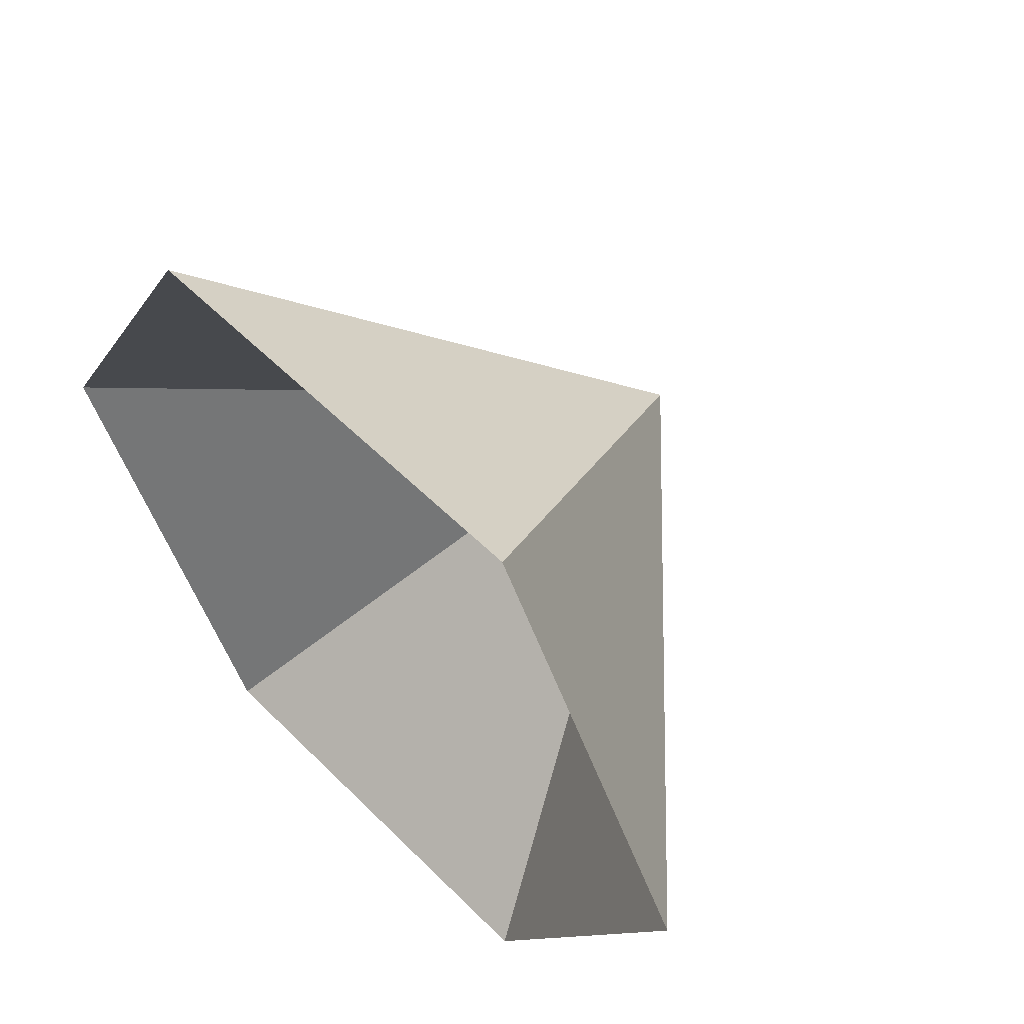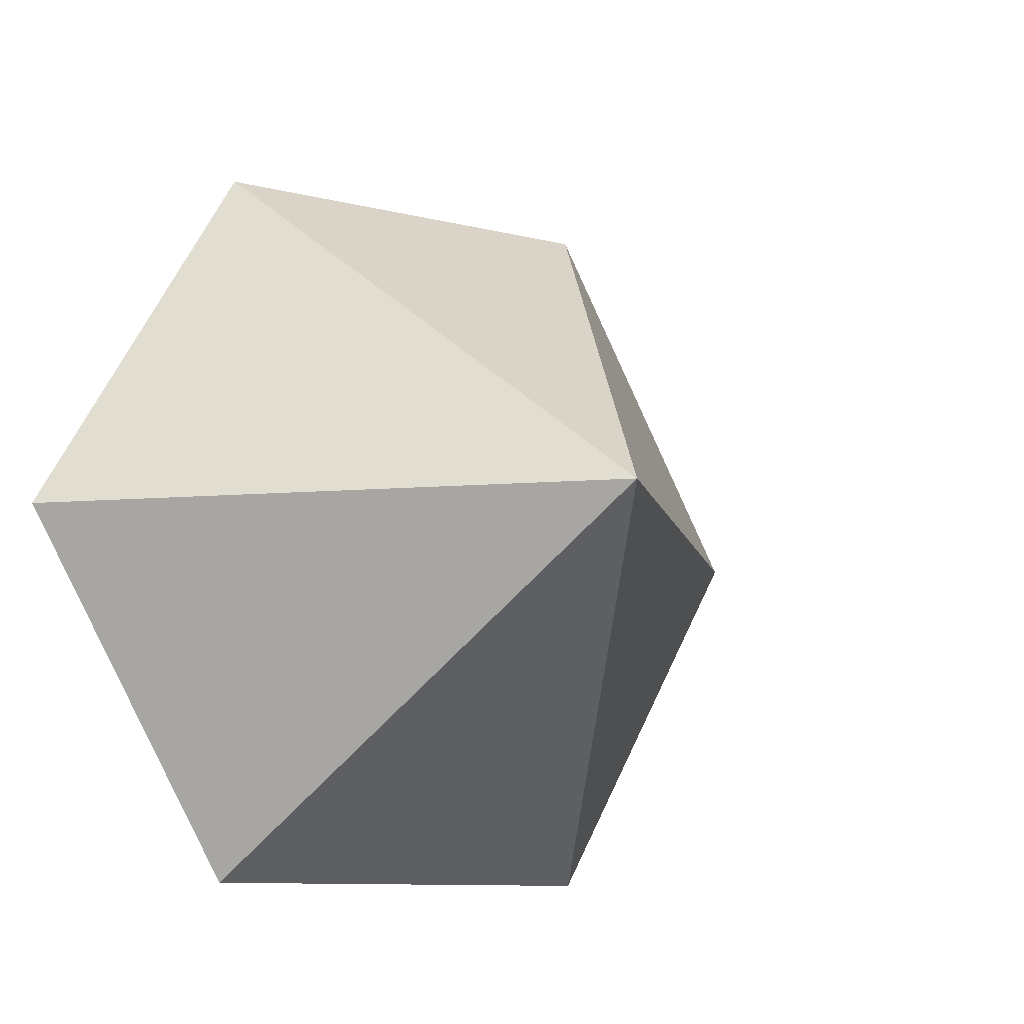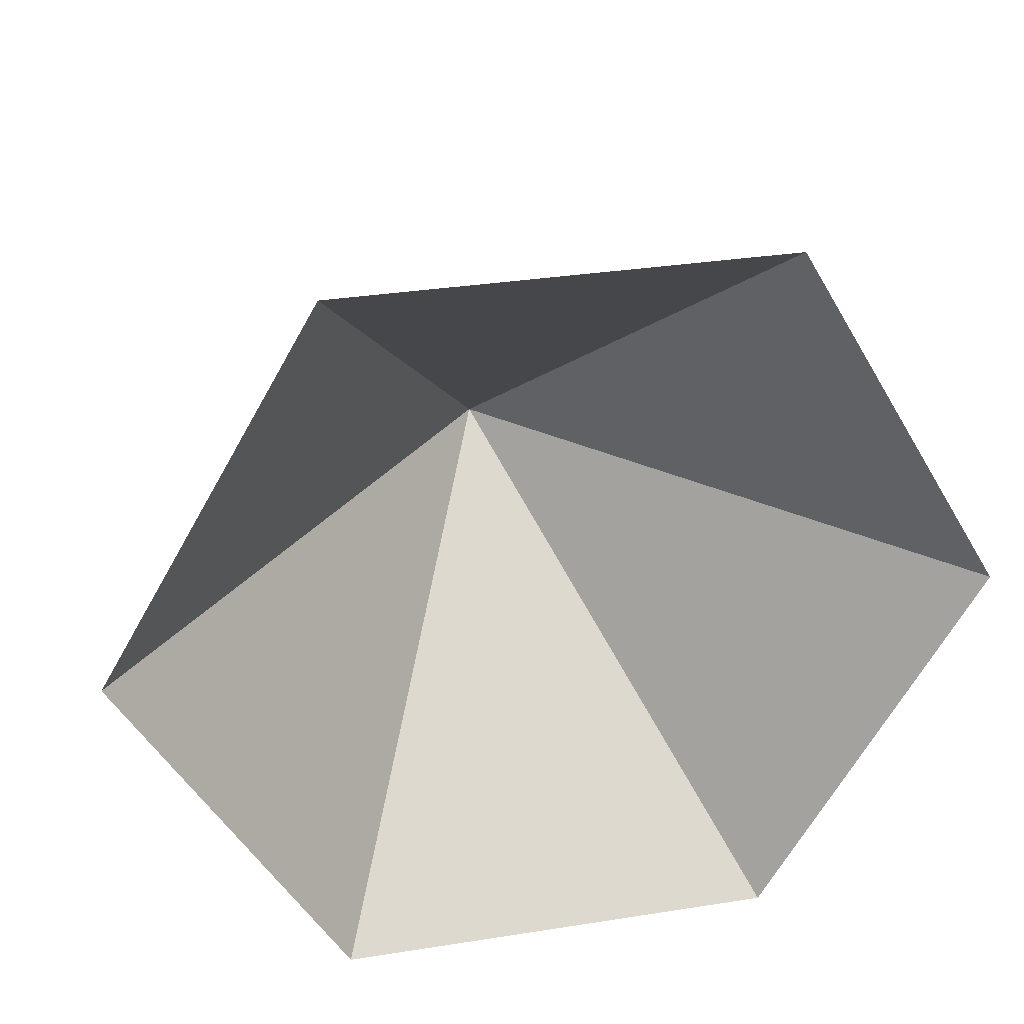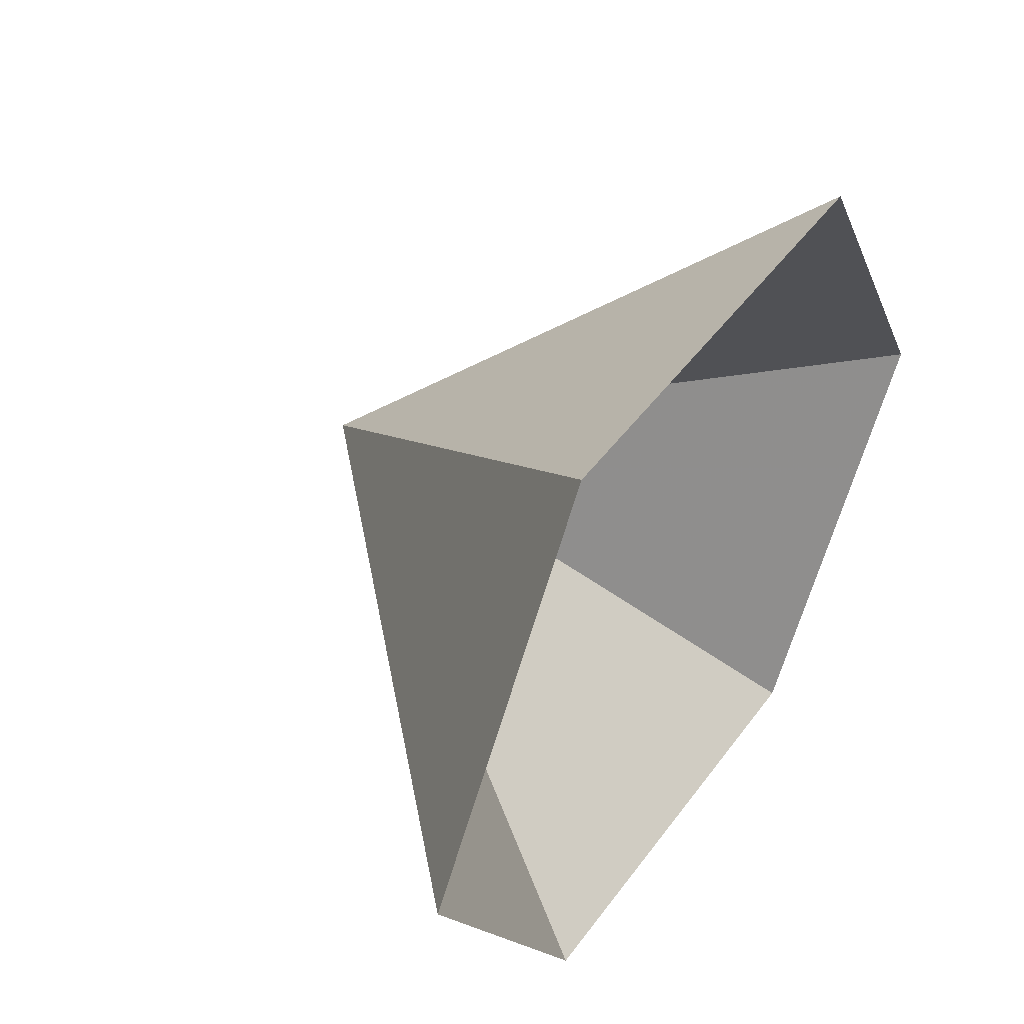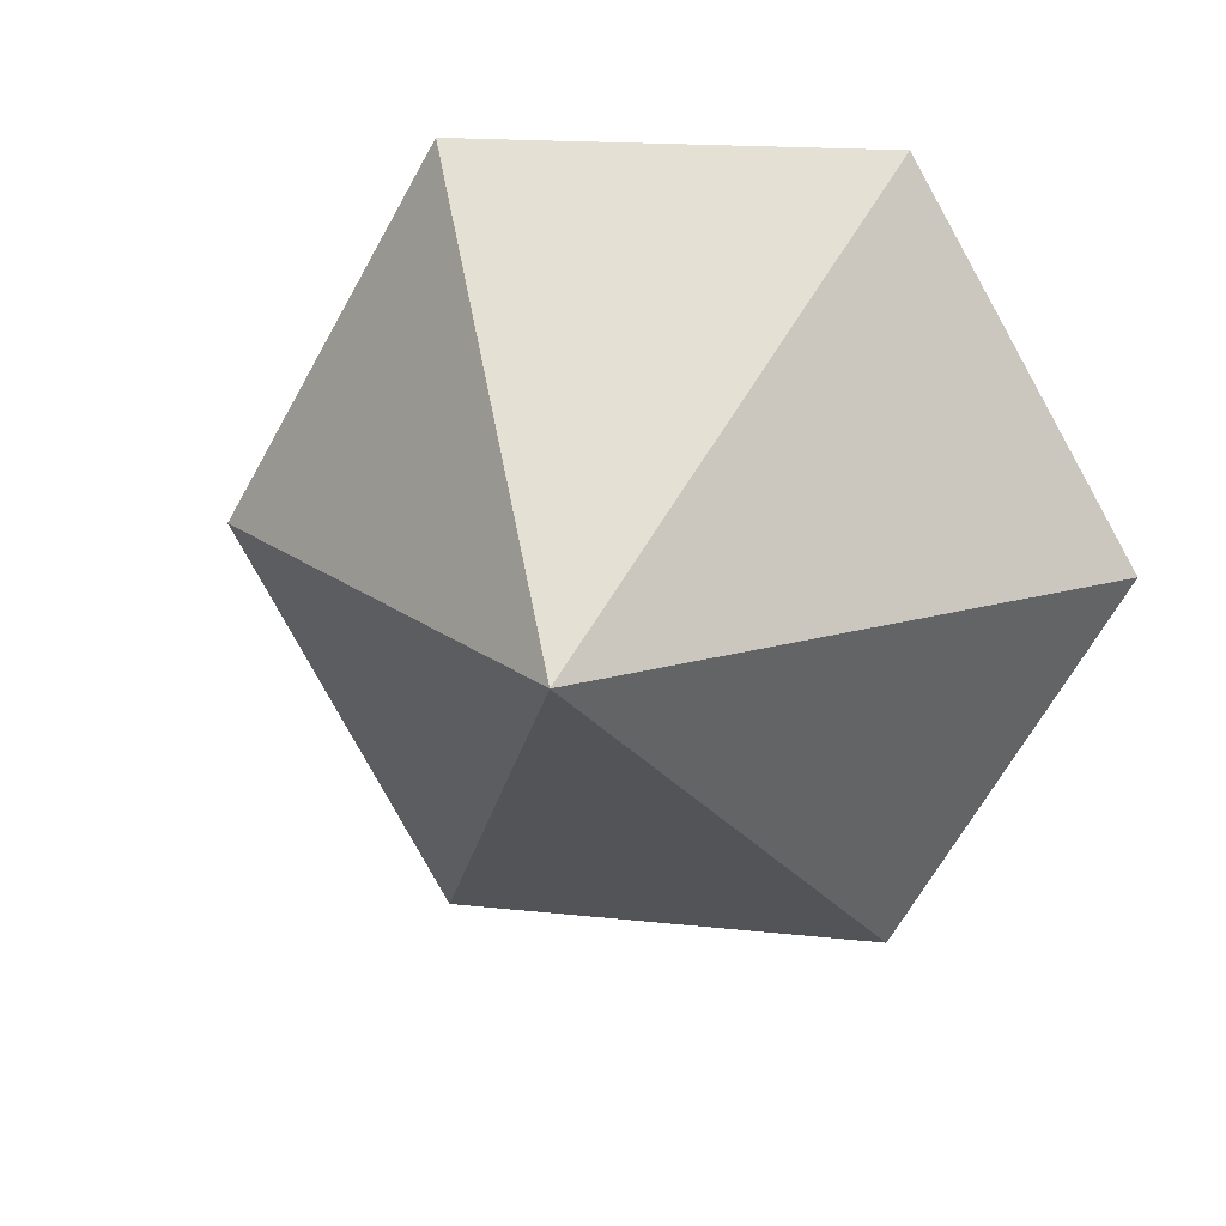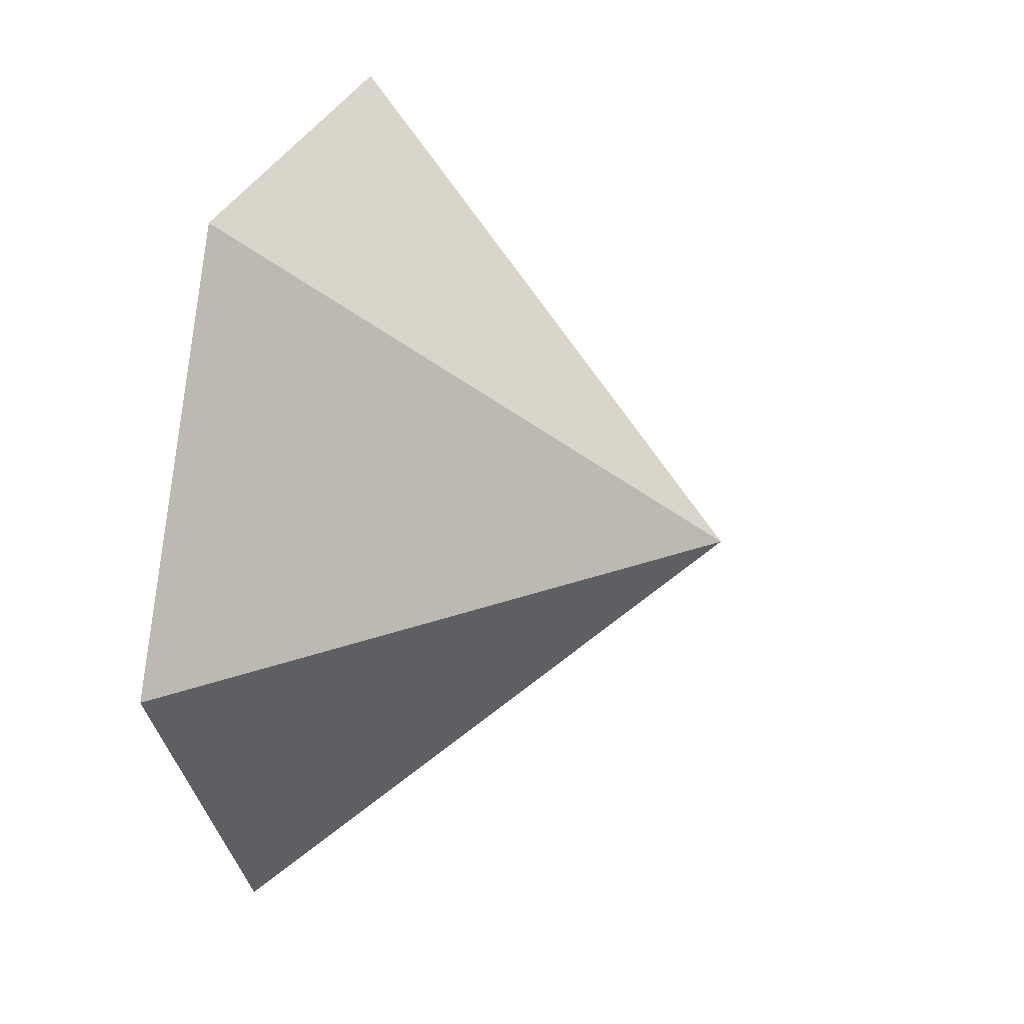
<metadata>
{"format":"obj","ext":"obj","renderer":"f3d","projection":"perspective","resolution":1024,"background":"white","views":[{"elev":55.5,"azim":-133.8,"up":"+Y"},{"elev":-10.0,"azim":-32.9,"up":"+Y"},{"elev":32.2,"azim":167.5,"up":"+Y"},{"elev":48.0,"azim":124.6,"up":"+Y"},{"elev":16.2,"azim":13.1,"up":"+Y"},{"elev":28.8,"azim":-73.6,"up":"+Y"}]}
</metadata>
<code>
v 0 0 0
v 3.746 0 0
v 5.62 3.244 0
v 3.746 6.489 0
v 0 6.489 0
v -1.873 3.244 0
v 1.873 3.244 3.782
f 1 2 7
f 2 3 7
f 3 4 7
f 4 5 7
f 5 6 7
f 6 1 7

</code>
